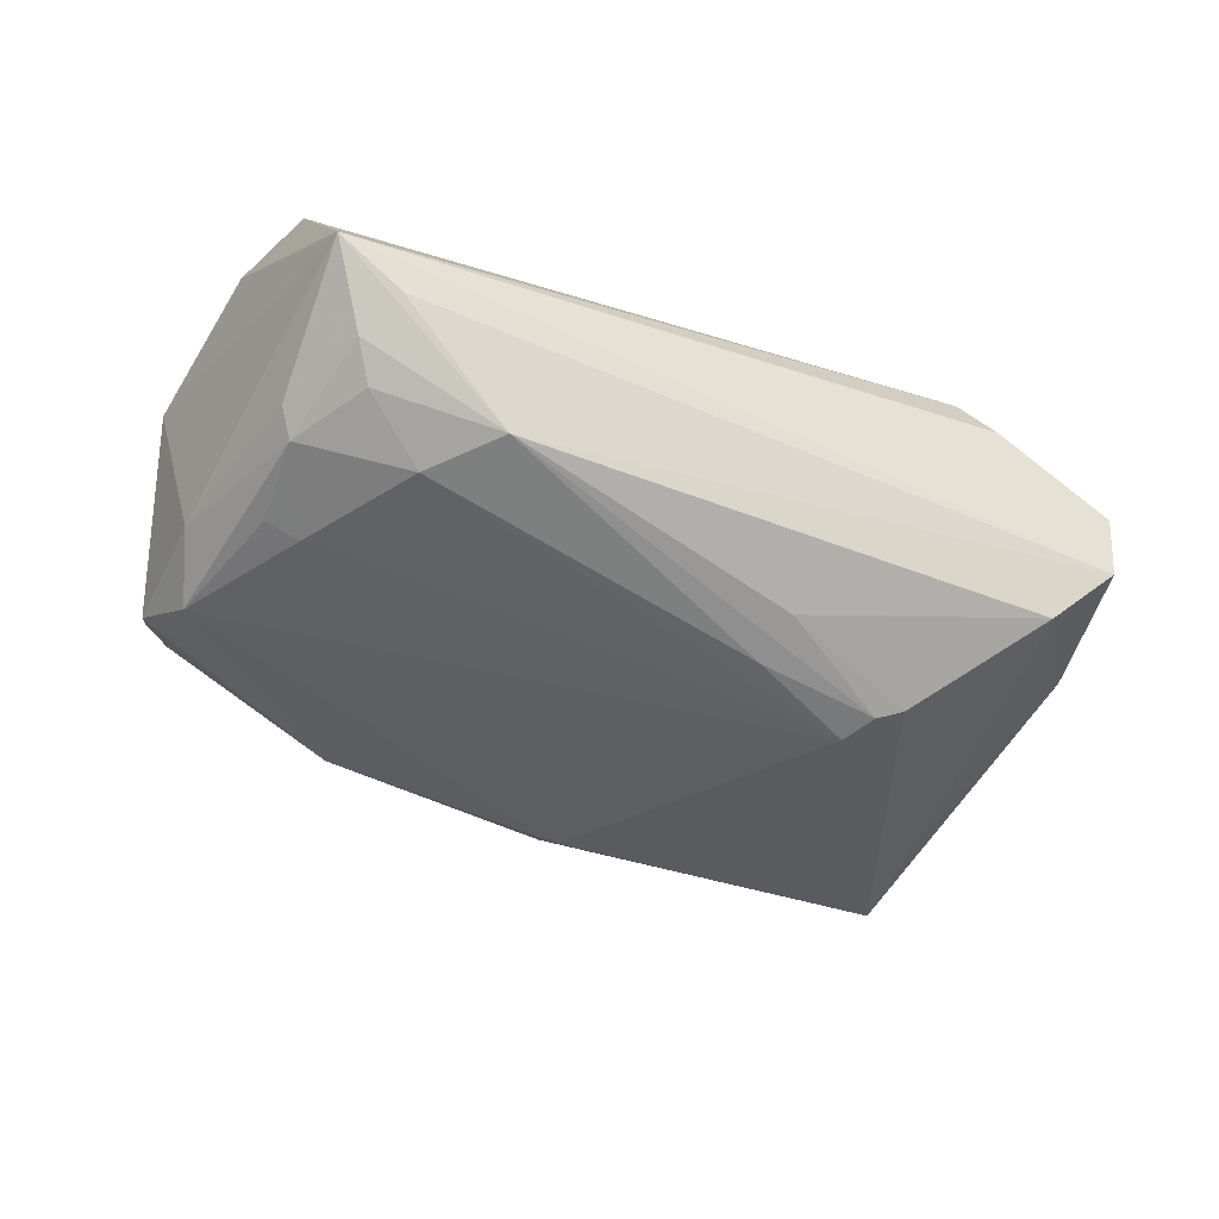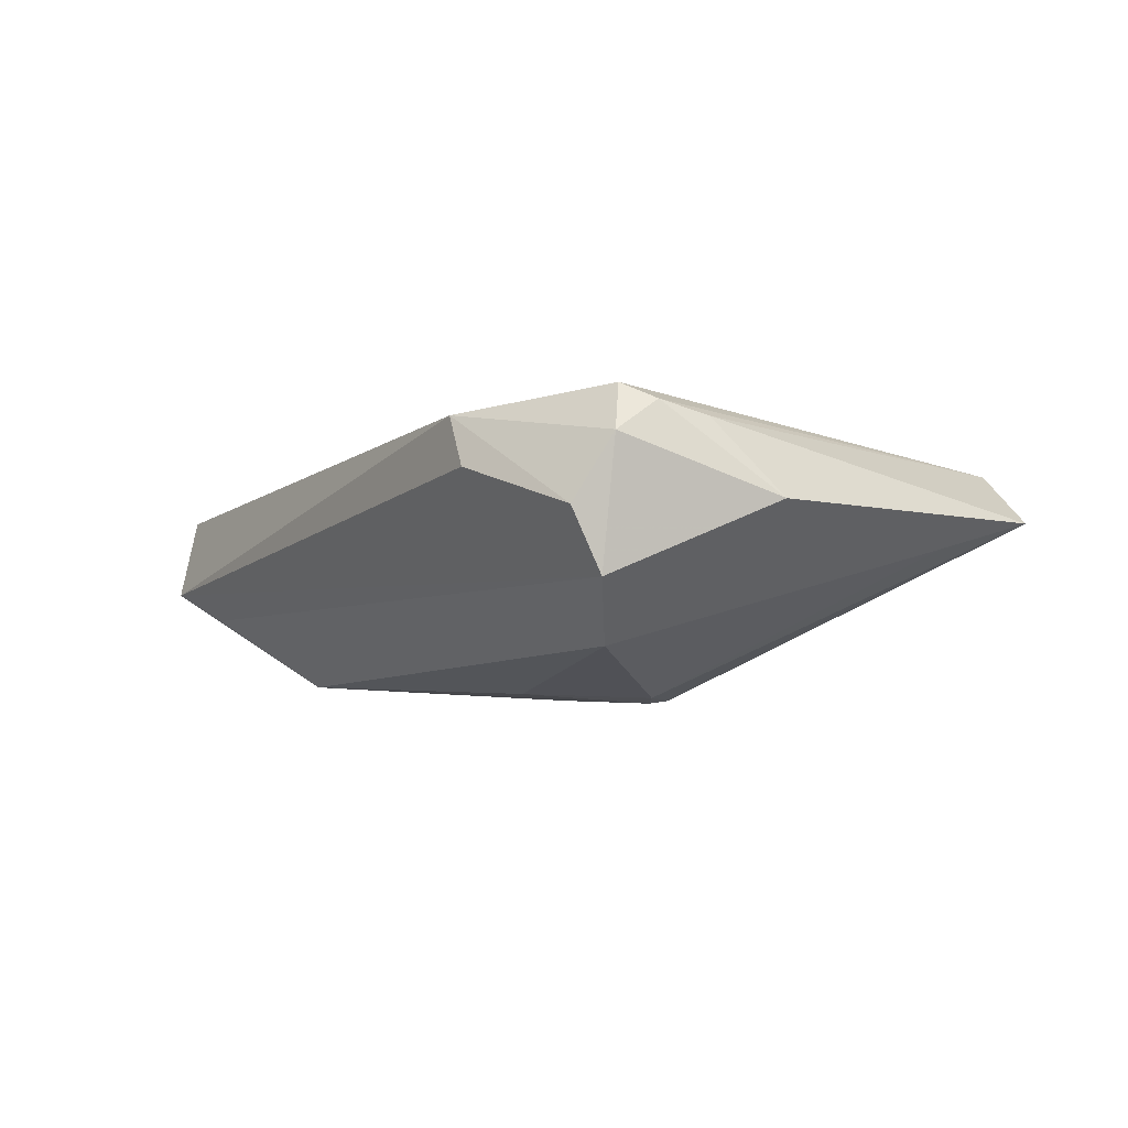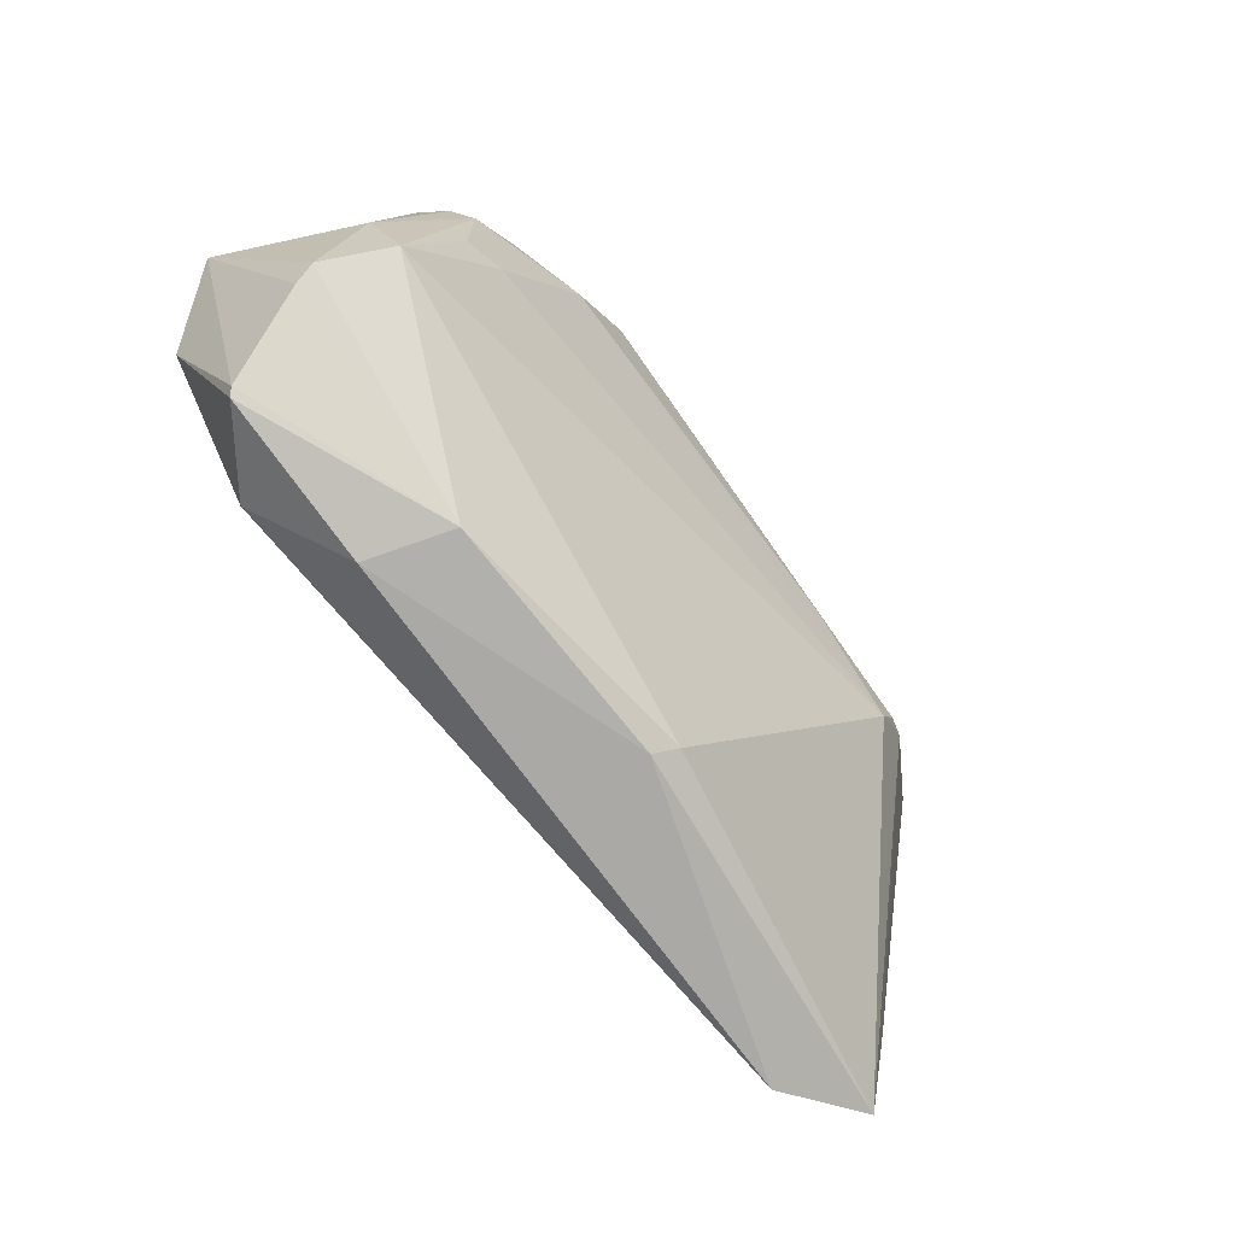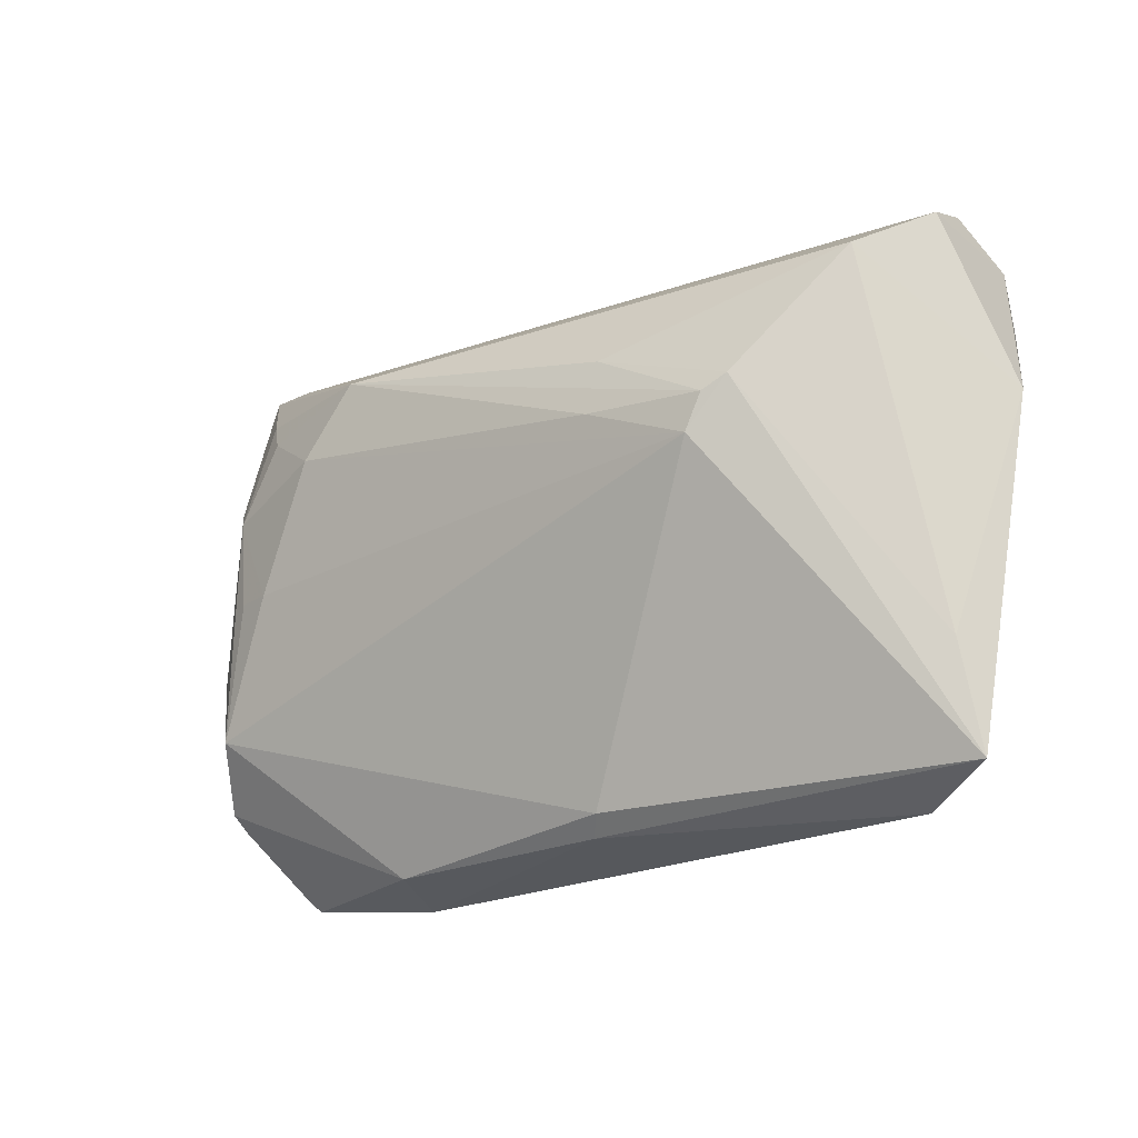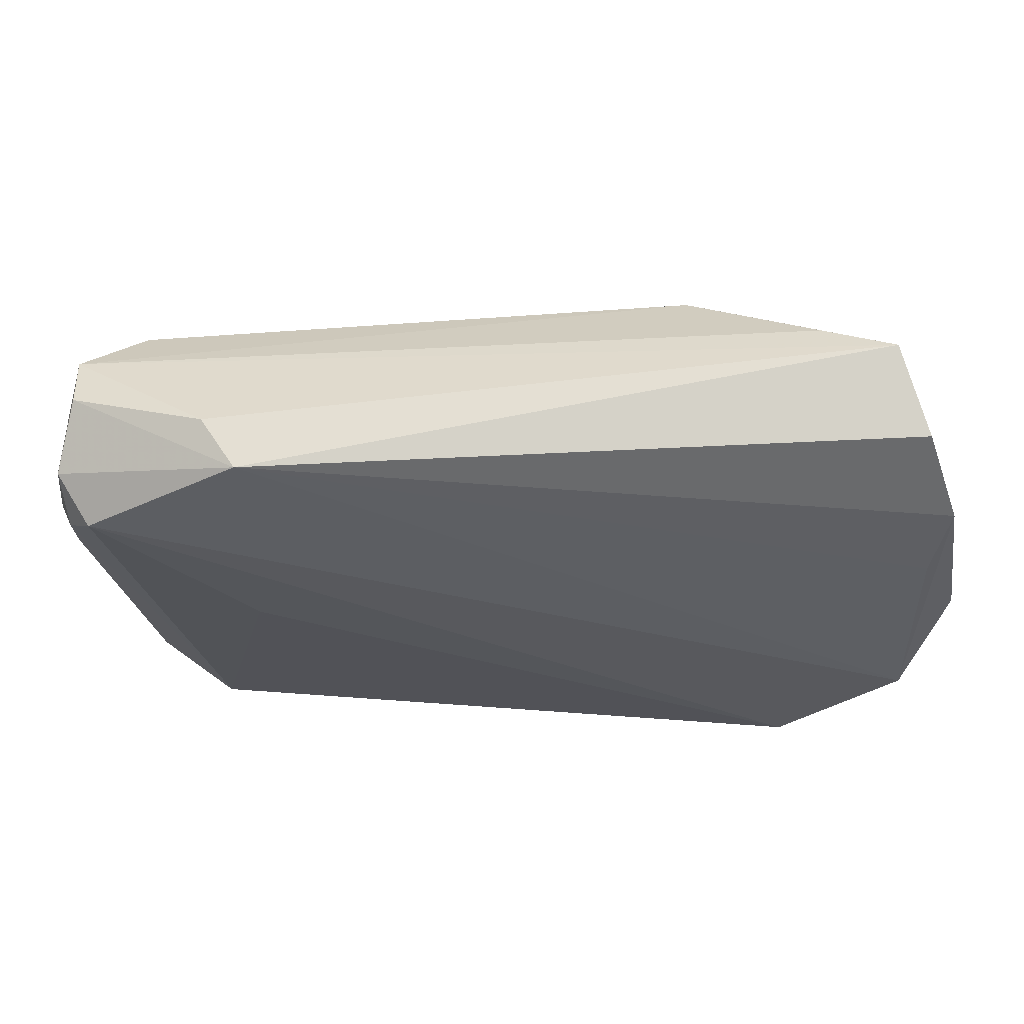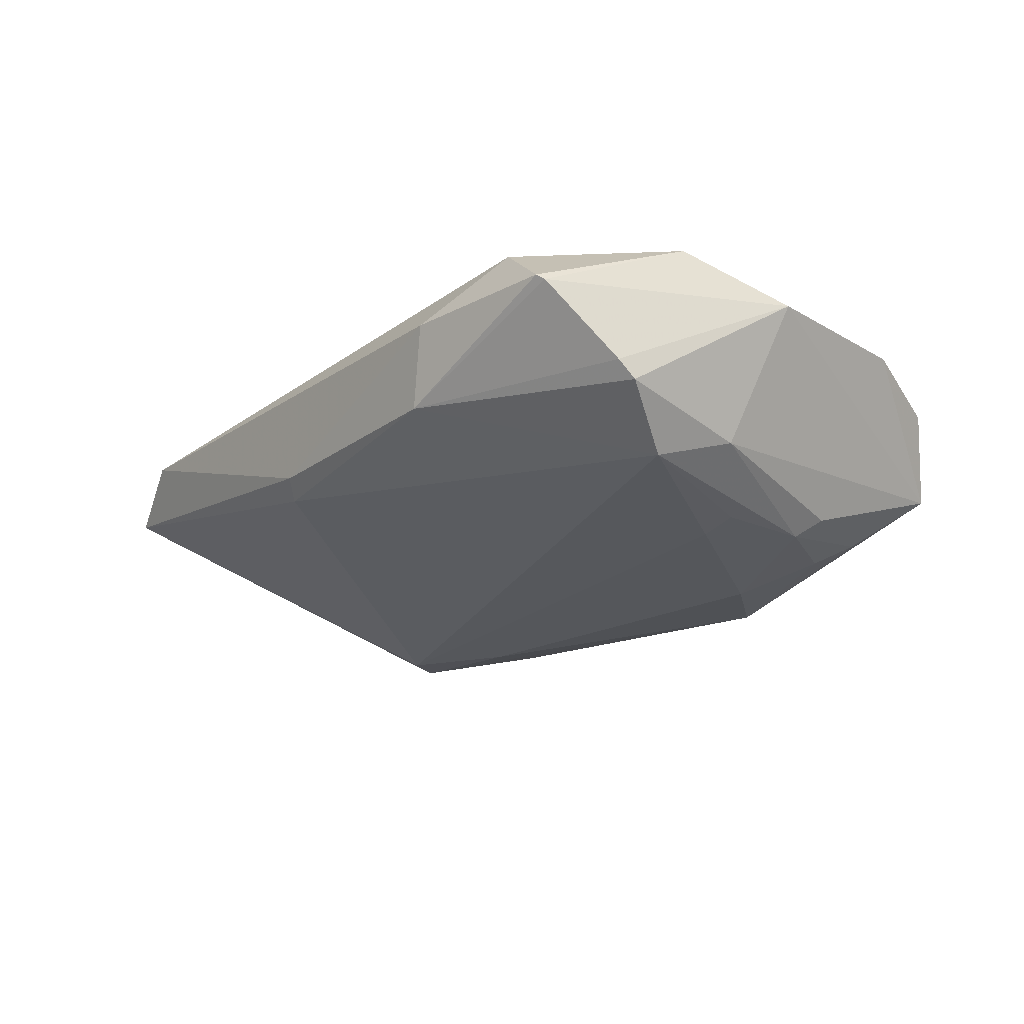
<metadata>
{"format":"obj","ext":"obj","renderer":"f3d","projection":"perspective","resolution":1024,"background":"white","views":[{"elev":-60.1,"azim":157.9,"up":"+Z"},{"elev":-1.8,"azim":-122.1,"up":"+Z"},{"elev":-72.2,"azim":125.9,"up":"+Y"},{"elev":-23.6,"azim":-143.8,"up":"+Y"},{"elev":59.9,"azim":1.2,"up":"+Y"},{"elev":-17.9,"azim":52.8,"up":"+Z"}]}
</metadata>
<code>
v 0.03899 0.02187 -0.01566
v 0.02919 -0.03911 0.008024
v -0.03359 0.03457 0.013
v 0.04736 0.01473 -0.01283
v -0.06088 0.007157 0.002952
v -0.03405 -0.0003875 0.01454
v 0.05389 -0.02657 -0.001689
v 0.05019 -0.03506 0.007969
v -0.017 0.01484 -0.01967
v 0.03994 0.0001202 -0.01568
v 0.05318 -0.007449 -0.008224
v -0.05584 0.02085 0.01368
v -0.03805 0.0355 0.006784
v 0.03973 -0.03281 0.01558
v -0.02965 0.0013 -0.02041
v -0.05609 0.01422 0.01213
v 0.04194 0.02637 -0.01308
v 0.04939 -0.0358 0.008658
v 0.05002 -0.01703 -0.01097
v 0.048 0.03474 -0.006565
v -0.004712 -0.03807 -0.003493
v 0.05466 -0.016 0.01558
v 0.05477 0.008539 0.01093
v -0.05339 -0.03642 0.001623
v 0.02583 -0.03763 -0.002189
v -0.05246 -0.02292 -0.001835
v -0.006711 -0.03596 -0.006
v -0.05675 0.02708 0.009888
v 0.0603 -0.00325 0.009343
v -0.055 0.03169 0.001842
v 0.02252 0.02436 -0.01966
v -0.05278 0.02407 0.01558
v -0.04854 0.02312 -0.01339
v -0.03205 0.005819 -0.0206
v 0.0447 0.000313 -0.01444
v 0.03033 0.01564 -0.01923
v -0.03515 0.007586 -0.0198
v 0.05443 -0.02447 -0.003998
v 0.03888 0.03218 -0.01037
v 0.0567 0.01856 0.00864
v -0.0159 0.007692 -0.02069
v -0.04307 -0.03911 0.008128
v -0.05586 0.02824 -0.005869
v 0.05203 0.03056 0.004246
v 0.04515 0.01179 -0.01512
f 13 3 20
f 30 3 13
f 20 3 44
f 22 3 32
f 43 13 20
f 30 13 43
f 40 44 3
f 20 44 40
f 5 43 33
f 28 3 30
f 28 32 3
f 30 43 28
f 43 5 28
f 26 37 24
f 33 37 26
f 24 5 26
f 26 5 33
f 36 45 10
f 33 43 31
f 22 18 8
f 18 25 8
f 23 3 22
f 22 40 23
f 23 40 3
f 29 40 22
f 22 8 29
f 20 40 29
f 16 5 24
f 24 42 16
f 32 42 6
f 14 18 22
f 14 6 42
f 22 32 14
f 32 6 14
f 36 10 15
f 15 27 24
f 24 37 15
f 15 37 34
f 25 27 19
f 19 15 10
f 27 15 19
f 34 37 9
f 9 31 34
f 9 37 33
f 33 31 9
f 39 43 20
f 20 31 39
f 39 31 43
f 17 31 20
f 21 42 24
f 24 27 21
f 21 27 25
f 12 28 5
f 5 16 12
f 32 28 12
f 12 42 32
f 12 16 42
f 18 14 2
f 2 14 42
f 2 25 18
f 2 21 25
f 42 21 2
f 41 15 34
f 36 15 41
f 34 31 41
f 41 31 36
f 25 19 38
f 35 10 45
f 45 19 35
f 35 19 10
f 20 29 11
f 11 19 45
f 29 38 11
f 11 38 19
f 1 45 36
f 1 17 45
f 36 31 1
f 31 17 1
f 7 8 25
f 25 38 7
f 7 29 8
f 7 38 29
f 20 11 4
f 4 11 45
f 4 17 20
f 45 17 4

</code>
